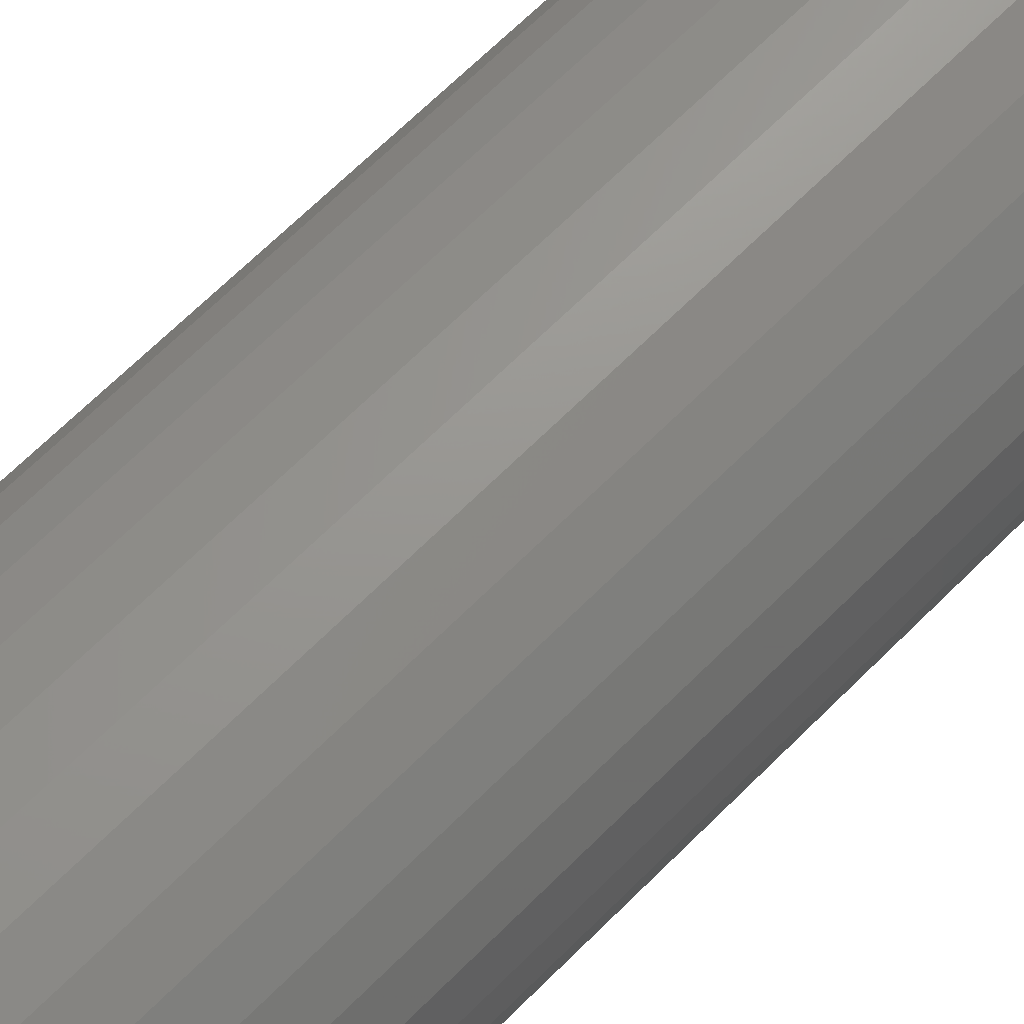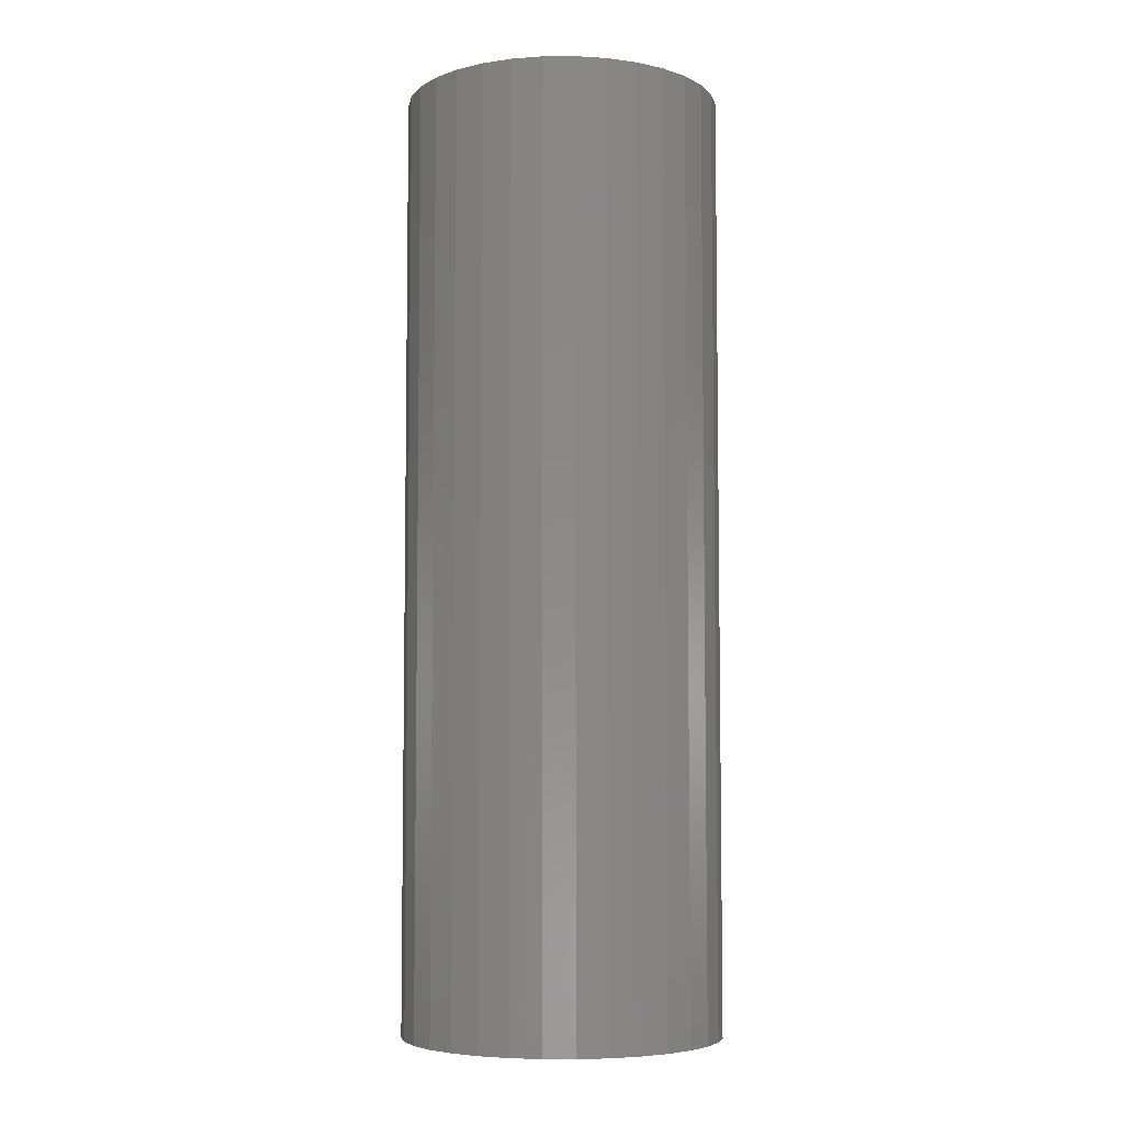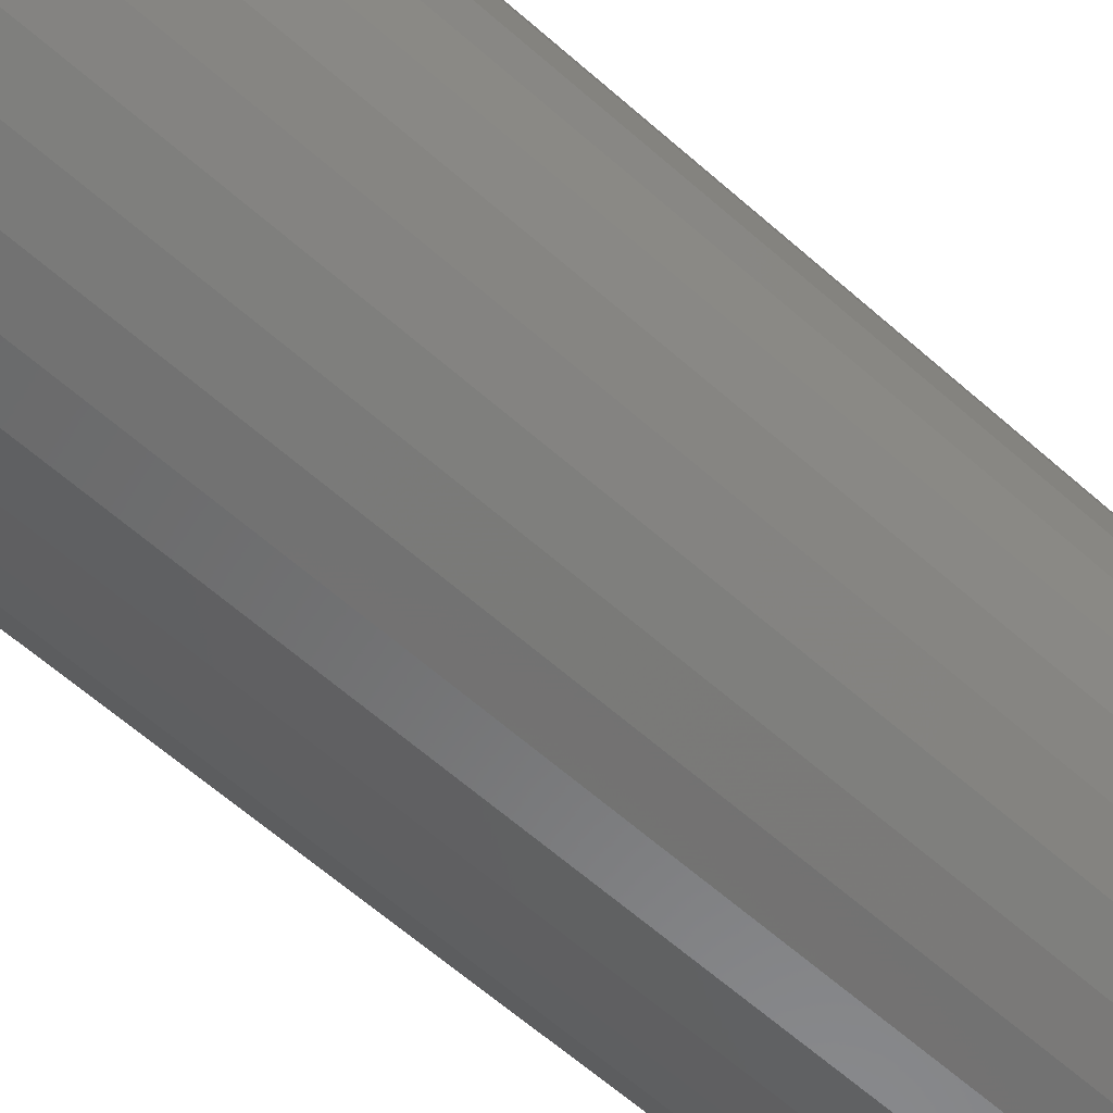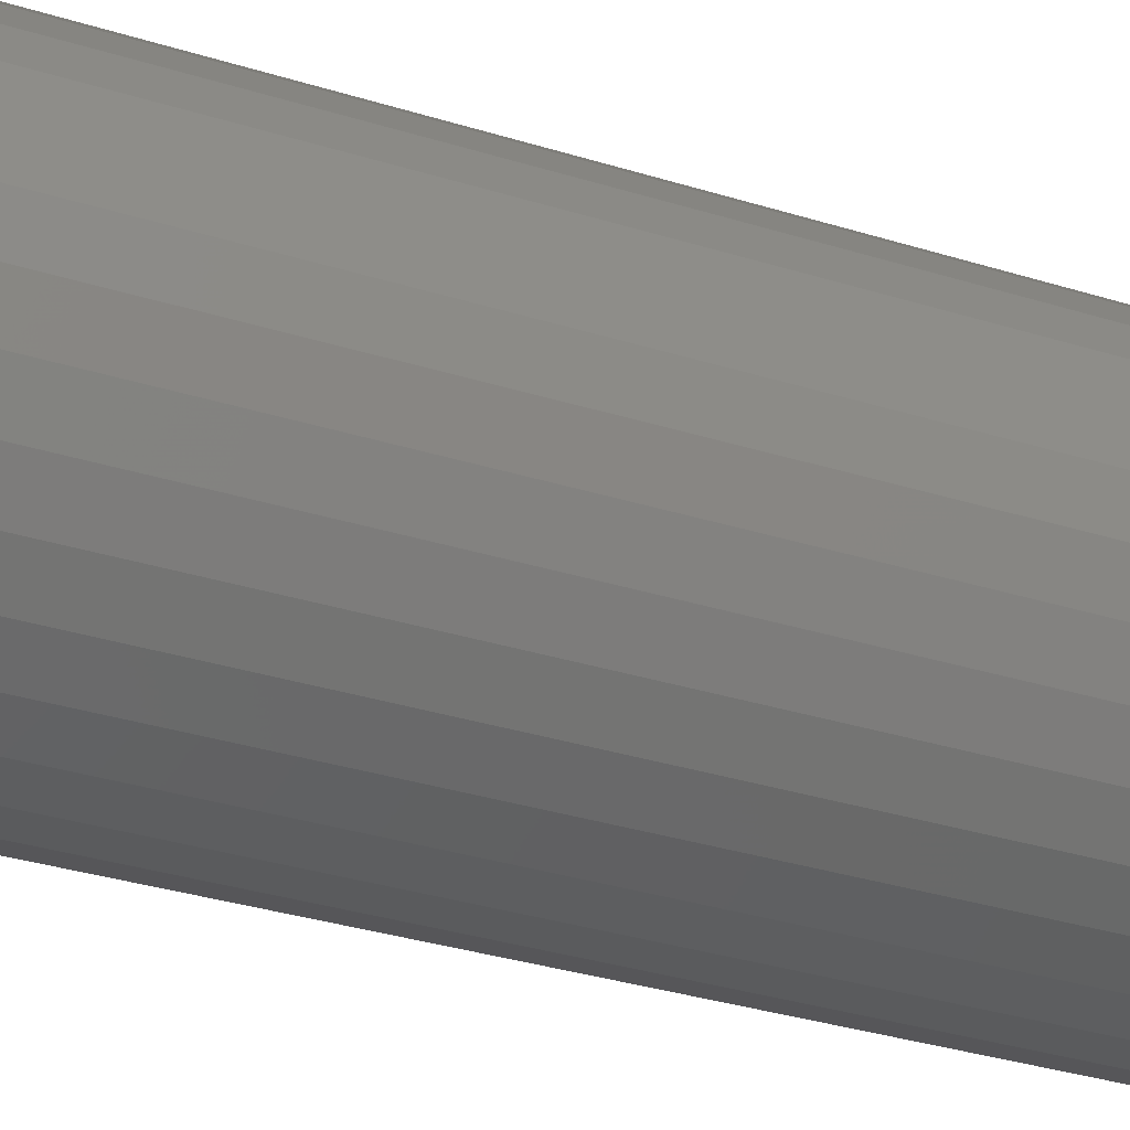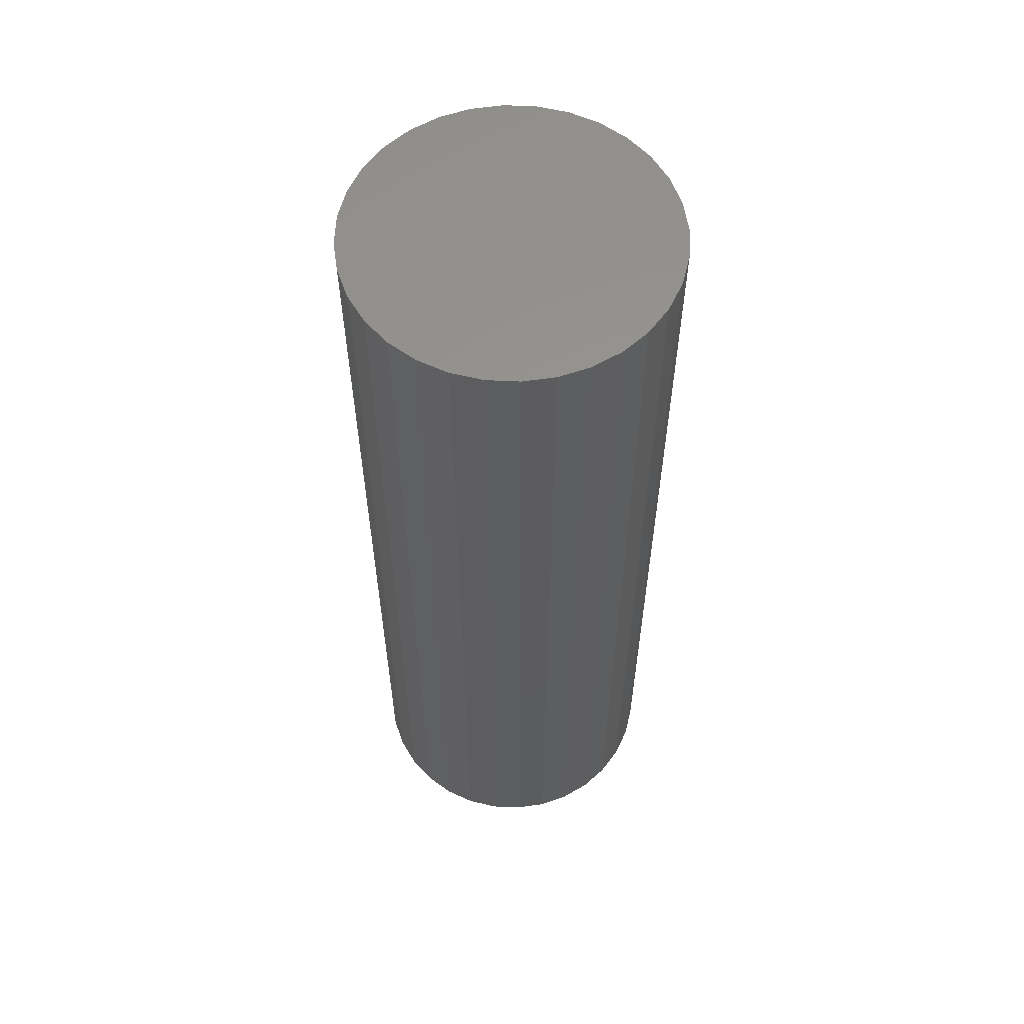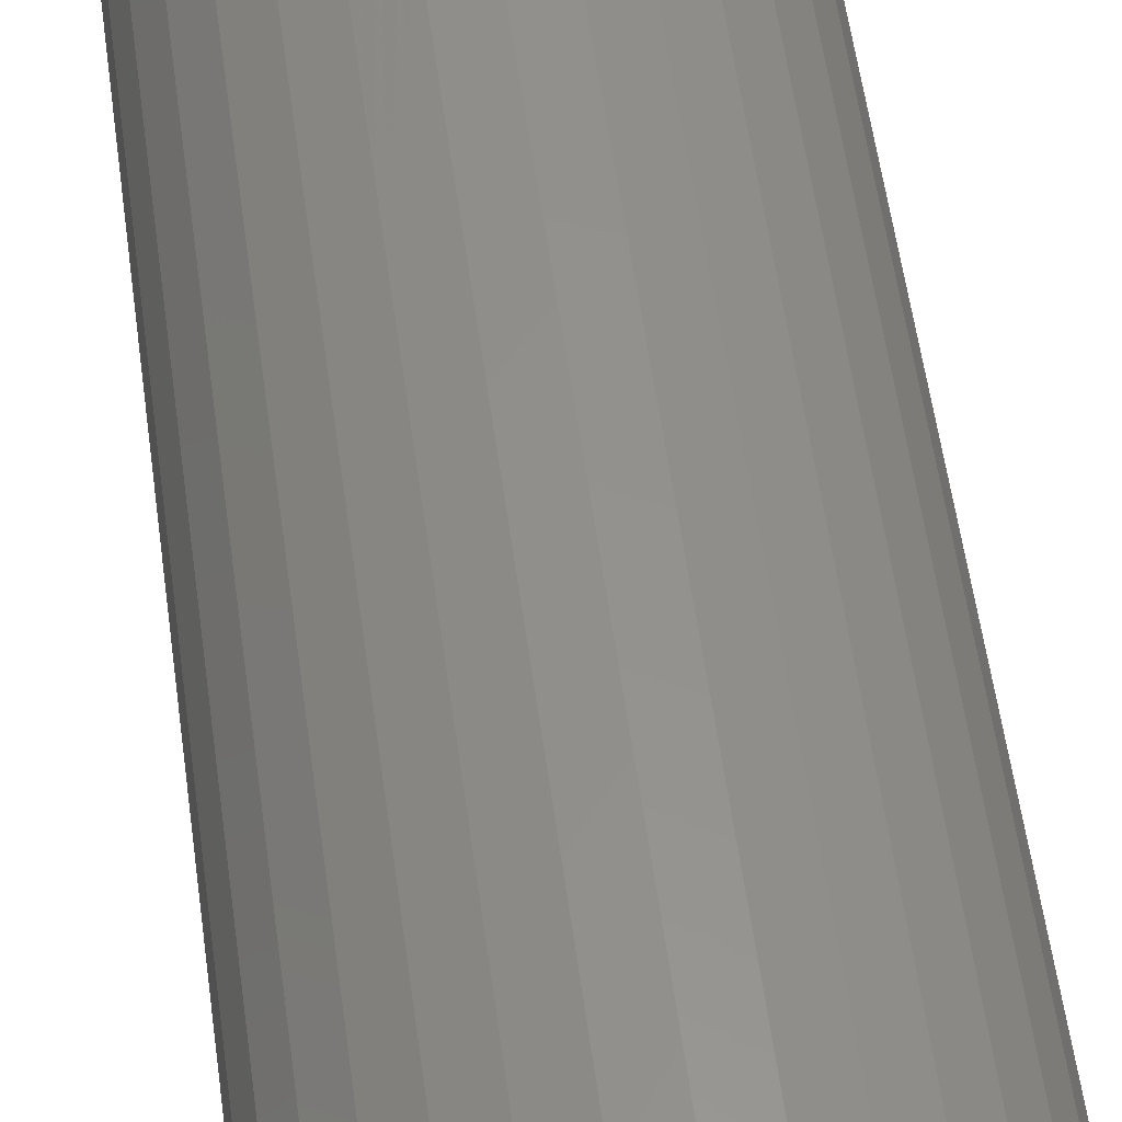
<metadata>
{"format":"stl","ext":"stl","renderer":"f3d","projection":"perspective","resolution":1024,"background":"white","views":[{"elev":67.3,"azim":-135.0,"up":"+Z"},{"elev":-5.8,"azim":17.9,"up":"+Y"},{"elev":-60.1,"azim":-132.5,"up":"+Z"},{"elev":-30.2,"azim":64.9,"up":"+Z"},{"elev":58.6,"azim":-81.6,"up":"+Y"},{"elev":55.8,"azim":-7.7,"up":"+Z"}]}
</metadata>
<code>
# stl→obj: 128 verts, 252 faces
v 0.002632 -0.75 0.2292
v 0.002632 -0.75 0.2526
v -0.04665 -0.75 0.2478
v -0.1247 -0.75 0.1906
v -0.08508 -0.75 0.2117
v -0.1377 -0.75 0.2101
v -0.176 -0.75 0.1786
v -0.1247 -0.75 -0.1906
v -0.1377 -0.75 -0.2101
v -0.08508 -0.75 -0.2117
v 0.002632 -0.75 -0.2292
v -0.04665 -0.75 -0.2478
v 0.002632 -0.75 -0.2526
v 0.05192 -0.75 0.2478
v 0.09931 -0.75 0.2334
v 0.04735 -0.75 0.2248
v 0.09034 -0.75 0.2117
v 0.143 -0.75 -0.2101
v 0.1813 -0.75 -0.1786
v 0.13 -0.75 -0.1906
v 0.09034 -0.75 -0.2117
v 0.09931 -0.75 -0.2334
v 0.04735 -0.75 -0.2248
v 0.05192 -0.75 -0.2478
v -0.09405 -0.75 0.2334
v -0.04208 -0.75 0.2248
v -0.09405 -0.75 -0.2334
v -0.04208 -0.75 -0.2248
v -0.176 -0.75 -0.1786
v -0.1594 -0.75 -0.1621
v -0.2074 -0.75 -0.1404
v -0.1879 -0.75 -0.1273
v -0.2308 -0.75 -0.09668
v -0.2091 -0.75 -0.08771
v -0.2451 -0.75 -0.04929
v -0.2222 -0.75 -0.04471
v -0.25 -0.75 3.094e-17
v -0.2266 -0.75 2.663e-17
v -0.2451 -0.75 0.04929
v -0.2222 -0.75 0.04471
v -0.2308 -0.75 0.09668
v -0.2091 -0.75 0.08771
v -0.2074 -0.75 0.1404
v -0.1879 -0.75 0.1273
v -0.1594 -0.75 0.1621
v 0.143 -0.75 0.2101
v 0.13 -0.75 0.1906
v 0.1813 -0.75 0.1786
v 0.1647 -0.75 0.1621
v 0.2127 -0.75 0.1404
v 0.1932 -0.75 0.1273
v 0.236 -0.75 0.09668
v 0.2144 -0.75 0.08771
v 0.2504 -0.75 0.04929
v 0.2274 -0.75 0.04471
v 0.2553 -0.75 -3.094e-17
v 0.2318 -0.75 -2.95e-17
v 0.2504 -0.75 -0.04929
v 0.2274 -0.75 -0.04471
v 0.236 -0.75 -0.09668
v 0.2144 -0.75 -0.08771
v 0.2127 -0.75 -0.1404
v 0.1932 -0.75 -0.1273
v 0.1647 -0.75 -0.1621
v 0.002632 0.7266 -0.2292
v 0.04735 0.7266 -0.2248
v 0.09034 0.7266 -0.2117
v 0.13 0.7266 -0.1906
v 0.1647 0.7266 -0.1621
v 0.1932 0.7266 -0.1273
v 0.2144 0.7266 -0.08771
v 0.2274 0.7266 -0.04471
v 0.2318 0.7266 -8.564e-17
v -0.04208 0.7266 -0.2248
v -0.08508 0.7266 -0.2117
v -0.1247 0.7266 -0.1906
v -0.1594 0.7266 -0.1621
v -0.1879 0.7266 -0.1273
v -0.2091 0.7266 -0.08771
v -0.2222 0.7266 -0.04471
v -0.2266 0.7266 2.663e-17
v 0.002632 0.7266 0.2292
v -0.04208 0.7266 0.2248
v -0.08508 0.7266 0.2117
v -0.1247 0.7266 0.1906
v -0.1594 0.7266 0.1621
v -0.1879 0.7266 0.1273
v -0.2091 0.7266 0.08771
v -0.2222 0.7266 0.04471
v 0.04735 0.7266 0.2248
v 0.09034 0.7266 0.2117
v 0.13 0.7266 0.1906
v 0.1647 0.7266 0.1621
v 0.1932 0.7266 0.1273
v 0.2144 0.7266 0.08771
v 0.2274 0.7266 0.04471
v 0.002632 0.75 0.2526
v 0.05192 0.75 0.2478
v -0.04665 0.75 0.2478
v -0.09405 0.75 0.2334
v 0.09931 0.75 0.2334
v 0.05192 0.75 -0.2478
v -0.04665 0.75 -0.2478
v 0.09931 0.75 -0.2334
v 0.002632 0.75 -0.2526
v -0.09405 0.75 -0.2334
v -0.1377 0.75 -0.2101
v 0.143 0.75 -0.2101
v -0.176 0.75 -0.1786
v 0.1813 0.75 -0.1786
v -0.2074 0.75 -0.1404
v 0.2127 0.75 -0.1404
v -0.2308 0.75 -0.09668
v 0.236 0.75 -0.09668
v -0.2451 0.75 -0.04929
v 0.2504 0.75 -0.04929
v -0.25 0.75 3.094e-17
v 0.2553 0.75 -3.094e-17
v -0.2451 0.75 0.04929
v 0.2504 0.75 0.04929
v -0.2308 0.75 0.09668
v 0.236 0.75 0.09668
v -0.2074 0.75 0.1404
v 0.2127 0.75 0.1404
v -0.176 0.75 0.1786
v 0.1813 0.75 0.1786
v -0.1377 0.75 0.2101
v 0.143 0.75 0.2101
f 1 2 3
f 4 5 6
f 6 7 4
f 8 9 10
f 11 12 13
f 14 2 1
f 1 15 14
f 15 1 16
f 15 16 17
f 18 19 20
f 20 21 18
f 22 18 21
f 22 21 23
f 22 23 11
f 24 22 11
f 11 13 24
f 25 6 5
f 25 5 26
f 25 26 1
f 25 1 3
f 27 12 11
f 27 11 28
f 27 28 10
f 27 10 9
f 9 8 29
f 29 8 30
f 29 30 31
f 31 30 32
f 31 32 33
f 33 32 34
f 33 34 35
f 35 34 36
f 35 36 37
f 37 36 38
f 37 38 39
f 39 38 40
f 39 40 41
f 41 40 42
f 41 42 43
f 43 42 44
f 43 44 7
f 7 44 45
f 7 45 4
f 15 17 46
f 46 17 47
f 46 47 48
f 48 47 49
f 48 49 50
f 50 49 51
f 50 51 52
f 52 51 53
f 52 53 54
f 54 53 55
f 54 55 56
f 56 55 57
f 56 57 58
f 58 57 59
f 58 59 60
f 60 59 61
f 60 61 62
f 62 61 63
f 62 63 19
f 19 63 64
f 19 64 20
f 65 23 66
f 66 23 21
f 66 21 67
f 67 21 20
f 67 20 68
f 68 20 64
f 68 64 69
f 69 64 63
f 69 63 70
f 70 63 61
f 70 61 71
f 71 61 59
f 71 59 72
f 72 59 57
f 72 57 73
f 23 65 11
f 11 65 74
f 11 74 28
f 28 74 75
f 28 75 10
f 10 75 76
f 10 76 8
f 8 76 77
f 8 77 30
f 30 77 78
f 30 78 32
f 32 78 79
f 32 79 34
f 34 79 80
f 34 80 36
f 36 80 81
f 36 81 38
f 82 26 83
f 83 26 5
f 83 5 84
f 84 5 4
f 84 4 85
f 85 4 45
f 85 45 86
f 86 45 44
f 86 44 87
f 87 44 42
f 87 42 88
f 88 42 40
f 88 40 89
f 89 40 38
f 89 38 81
f 26 82 1
f 1 82 90
f 1 90 16
f 16 90 91
f 16 91 17
f 17 91 92
f 17 92 47
f 47 92 93
f 47 93 49
f 49 93 94
f 49 94 51
f 51 94 95
f 51 95 53
f 53 95 96
f 53 96 55
f 55 96 73
f 55 73 57
f 83 90 82
f 90 83 84
f 90 84 91
f 67 74 66
f 66 74 65
f 91 84 92
f 92 84 85
f 92 85 93
f 93 85 86
f 93 86 94
f 94 86 87
f 94 87 95
f 95 87 88
f 95 88 96
f 96 88 89
f 96 89 73
f 73 89 81
f 73 81 72
f 72 81 80
f 72 80 71
f 71 80 79
f 71 79 70
f 70 79 78
f 70 78 69
f 69 78 77
f 69 77 68
f 68 77 76
f 68 76 67
f 67 76 75
f 67 75 74
f 97 98 99
f 100 99 98
f 101 100 98
f 102 103 104
f 105 103 102
f 103 106 104
f 104 106 107
f 104 107 108
f 108 107 109
f 108 109 110
f 110 109 111
f 110 111 112
f 112 111 113
f 112 113 114
f 114 113 115
f 114 115 116
f 116 115 117
f 116 117 118
f 118 117 119
f 118 119 120
f 120 119 121
f 120 121 122
f 122 121 123
f 122 123 124
f 124 123 125
f 124 125 126
f 126 125 127
f 126 127 128
f 128 127 100
f 128 100 101
f 118 56 116
f 116 56 58
f 116 58 114
f 114 58 60
f 114 60 112
f 112 60 62
f 112 62 110
f 110 62 19
f 110 19 108
f 108 19 18
f 108 18 104
f 104 18 22
f 104 22 102
f 102 22 24
f 102 24 105
f 105 24 13
f 105 13 103
f 103 13 12
f 103 12 106
f 106 12 27
f 106 27 107
f 107 27 9
f 107 9 109
f 109 9 29
f 109 29 111
f 111 29 31
f 111 31 113
f 113 31 33
f 113 33 115
f 115 33 35
f 115 35 117
f 117 35 37
f 117 37 119
f 119 37 39
f 119 39 121
f 121 39 41
f 121 41 123
f 123 41 43
f 123 43 125
f 125 43 7
f 125 7 127
f 127 7 6
f 127 6 100
f 100 6 25
f 100 25 99
f 99 25 3
f 99 3 97
f 97 3 2
f 97 2 98
f 98 2 14
f 98 14 101
f 101 14 15
f 101 15 128
f 128 15 46
f 128 46 126
f 126 46 48
f 126 48 124
f 124 48 50
f 124 50 122
f 122 50 52
f 122 52 120
f 120 52 54
f 120 54 118
f 118 54 56

</code>
